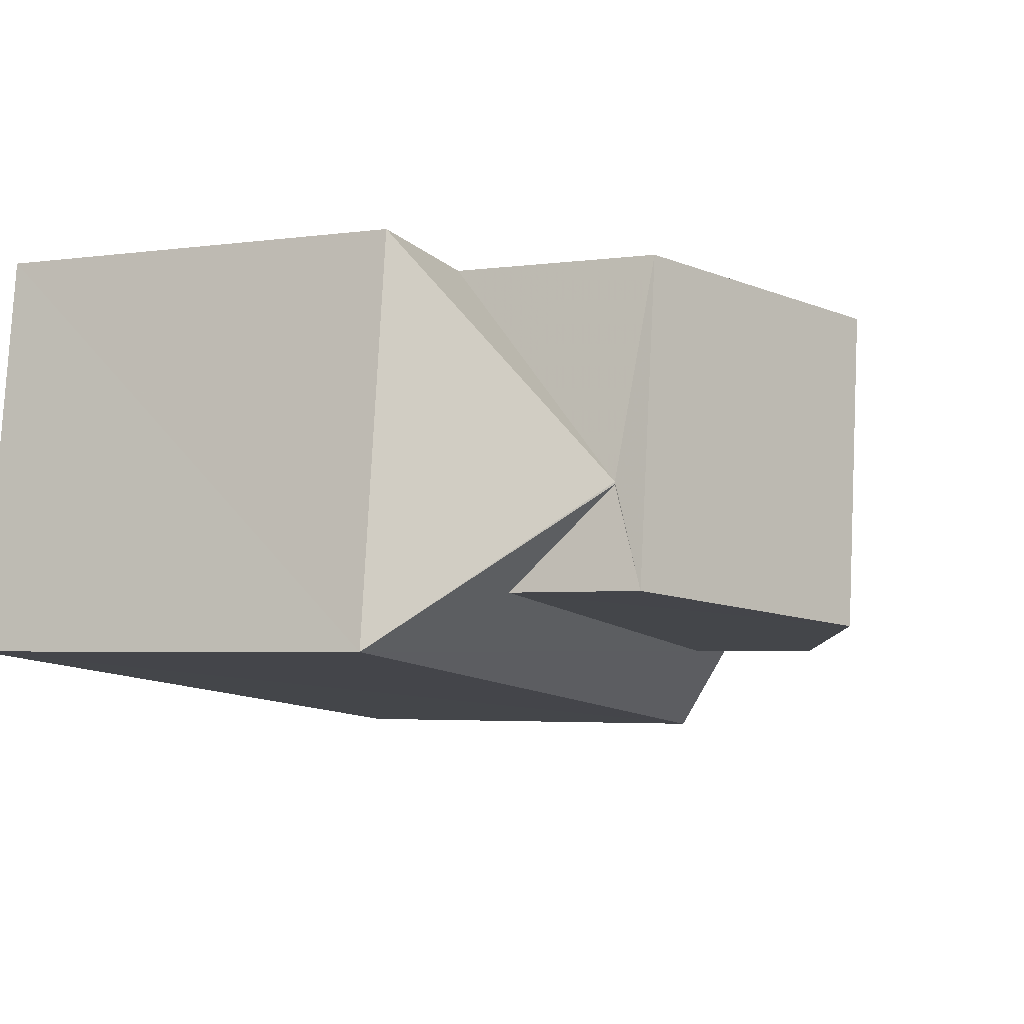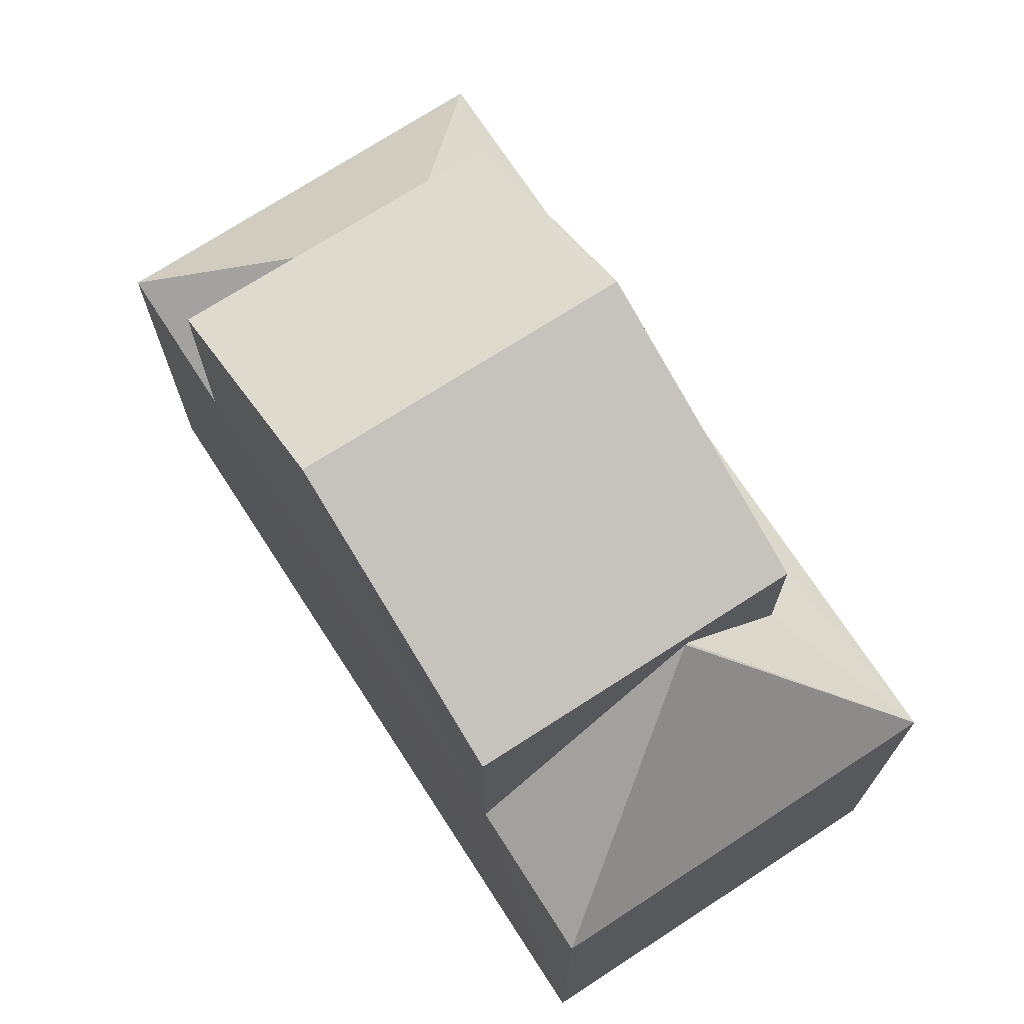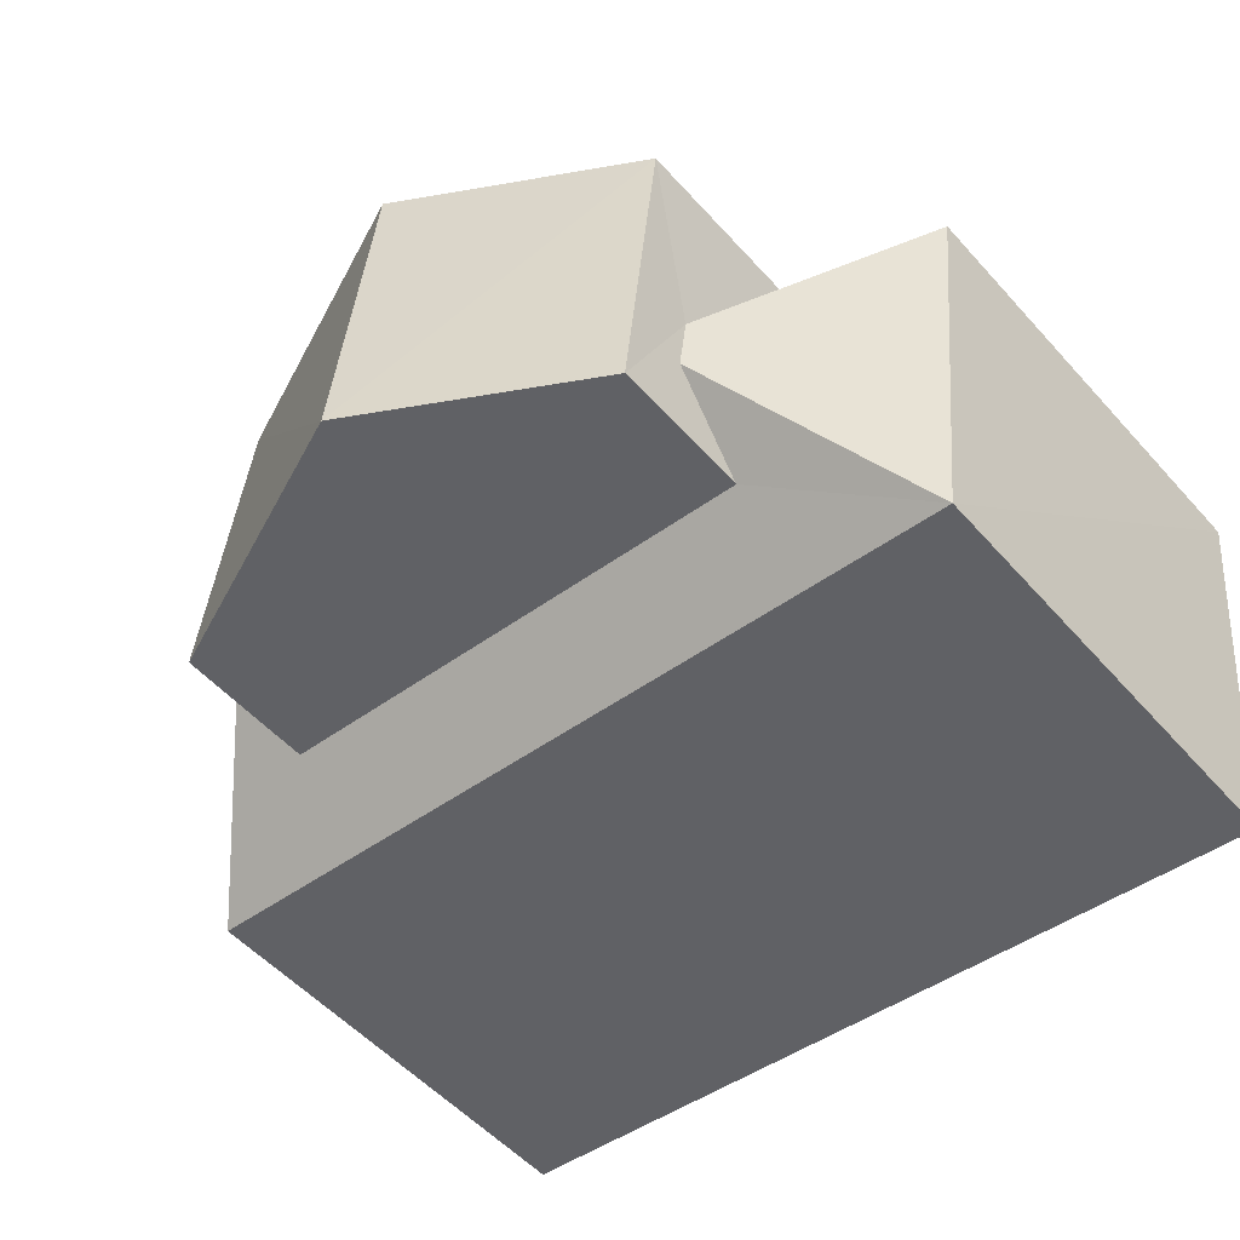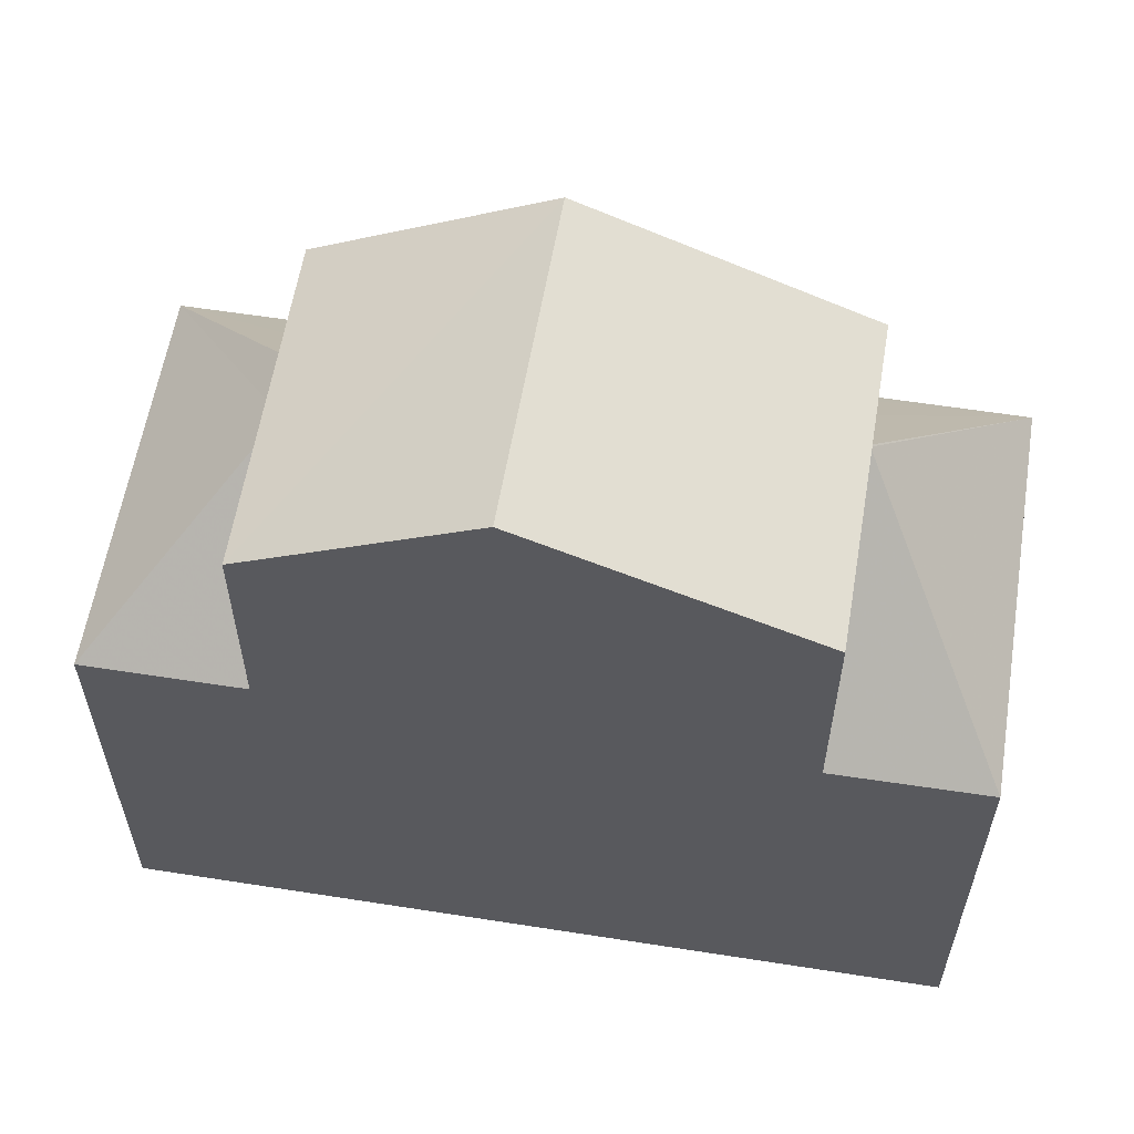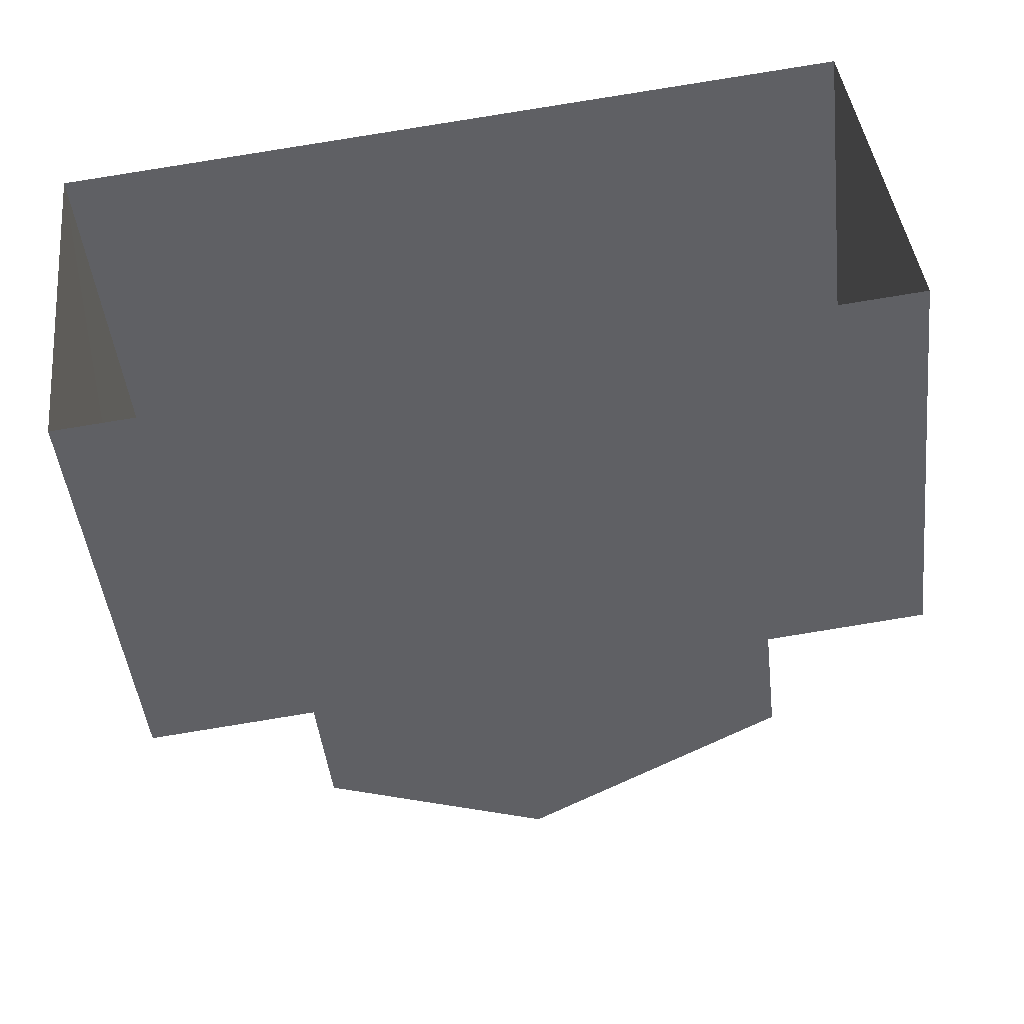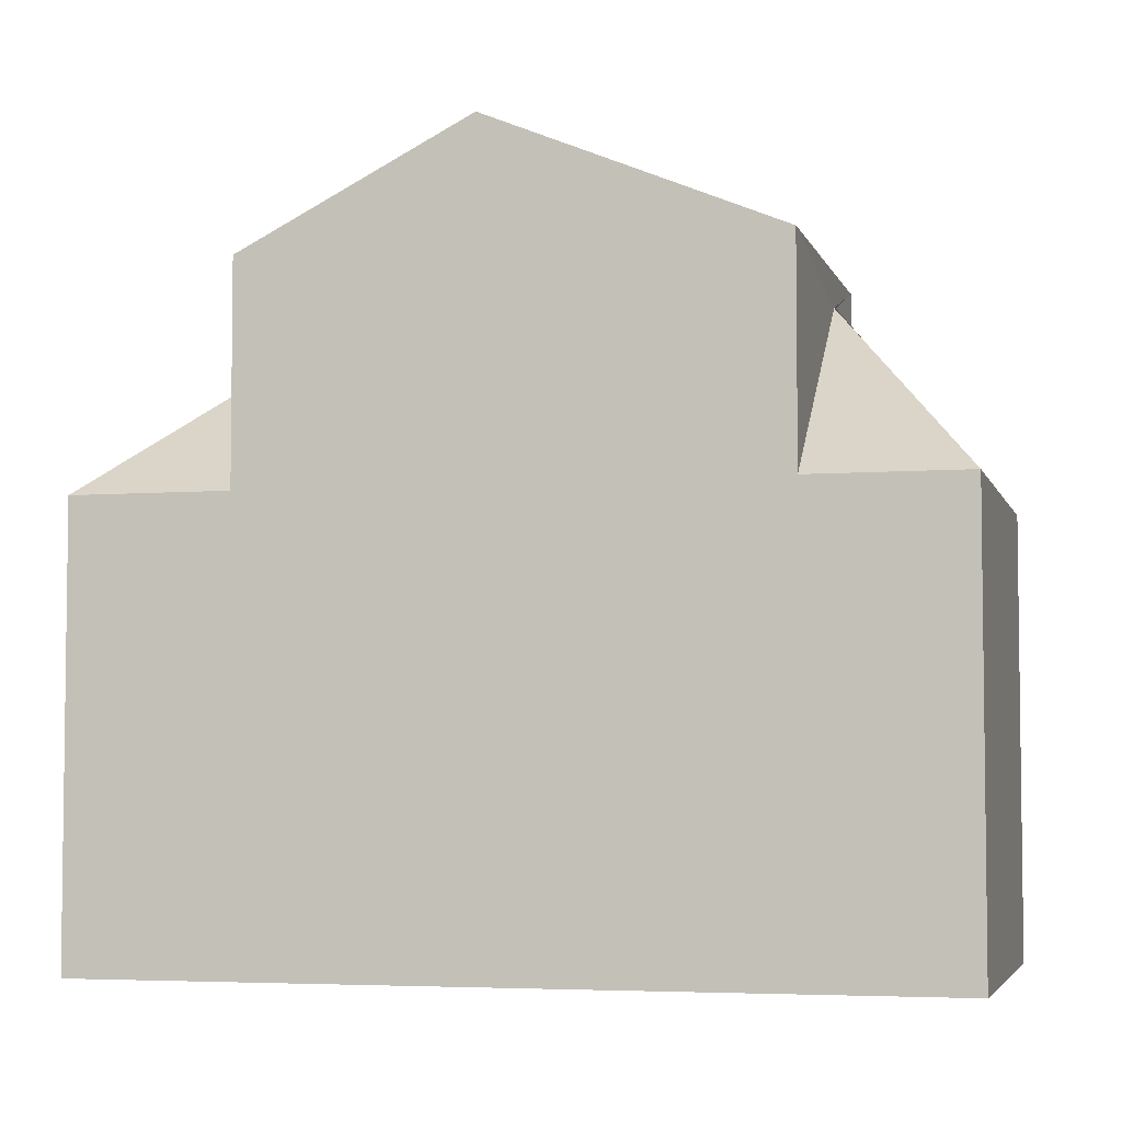
<metadata>
{"format":"obj","ext":"obj","renderer":"f3d","projection":"perspective","resolution":1024,"background":"white","views":[{"elev":-3.4,"azim":-64.4,"up":"+Y"},{"elev":71.5,"azim":-129.5,"up":"+Z"},{"elev":-53.6,"azim":40.9,"up":"+Y"},{"elev":58.9,"azim":-177.3,"up":"+Z"},{"elev":-46.4,"azim":-173.6,"up":"+Y"},{"elev":-4.7,"azim":-172.2,"up":"+Z"}]}
</metadata>
<code>
v -3.73e+05 -1.057e+05 21.77
v -3.729e+05 -1.058e+05 21.77
v -3.73e+05 -1.057e+05 21.77
v -3.729e+05 -1.057e+05 21.77
v -3.73e+05 -1.057e+05 28.25
v -3.73e+05 -1.057e+05 30.94
v -3.73e+05 -1.057e+05 30.94
v -3.73e+05 -1.057e+05 28.24
v -3.73e+05 -1.057e+05 28.24
v -3.73e+05 -1.057e+05 29.37
v -3.729e+05 -1.058e+05 28.25
v -3.73e+05 -1.057e+05 30.55
v -3.73e+05 -1.057e+05 29.37
v -3.729e+05 -1.057e+05 28.24
v -3.73e+05 -1.057e+05 30.55
v -3.73e+05 -1.057e+05 31.42
v -3.73e+05 -1.057e+05 31.42
v -3.73e+05 -1.057e+05 33.16
v -3.73e+05 -1.057e+05 33.16
v -3.73e+05 -1.057e+05 31.42
v -3.73e+05 -1.057e+05 31.42
v -3.73e+05 -1.057e+05 28.24
f 1 2 3
f 1 4 2
f 5 6 7
f 8 5 7
f 7 9 8
f 10 5 11
f 11 12 10
f 6 5 13
f 13 5 10
f 11 14 15
f 12 11 15
f 16 17 18
f 19 16 18
f 18 20 19
f 18 21 20
f 22 15 14
f 11 2 4
f 14 11 4
f 22 20 15
f 12 21 10
f 15 21 12
f 20 21 15
f 7 17 16
f 16 9 7
f 13 17 6
f 6 17 7
f 5 1 3
f 5 8 1
f 11 3 2
f 11 5 3
f 17 13 18
f 13 10 18
f 10 21 18
f 4 1 22
f 4 22 14
f 1 8 9
f 20 22 19
f 19 9 16
f 1 9 22
f 22 9 19

</code>
